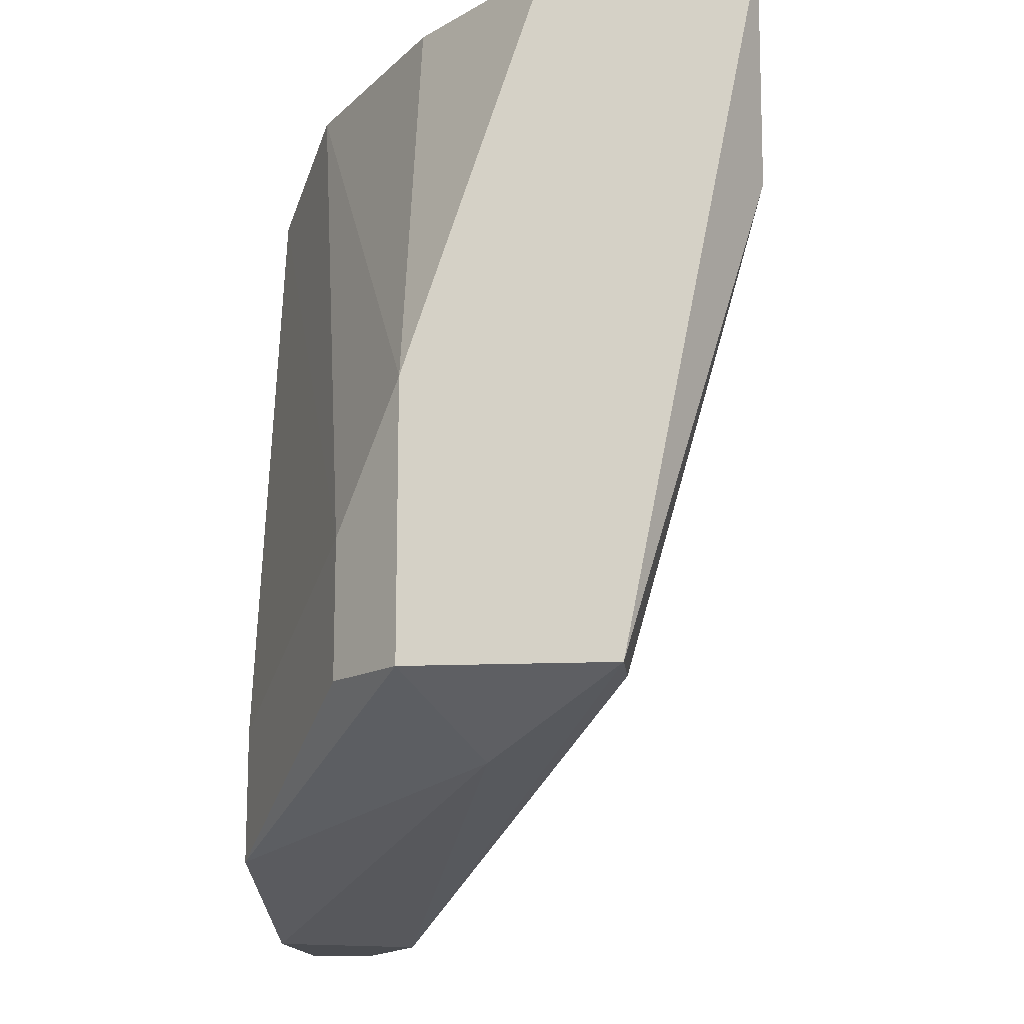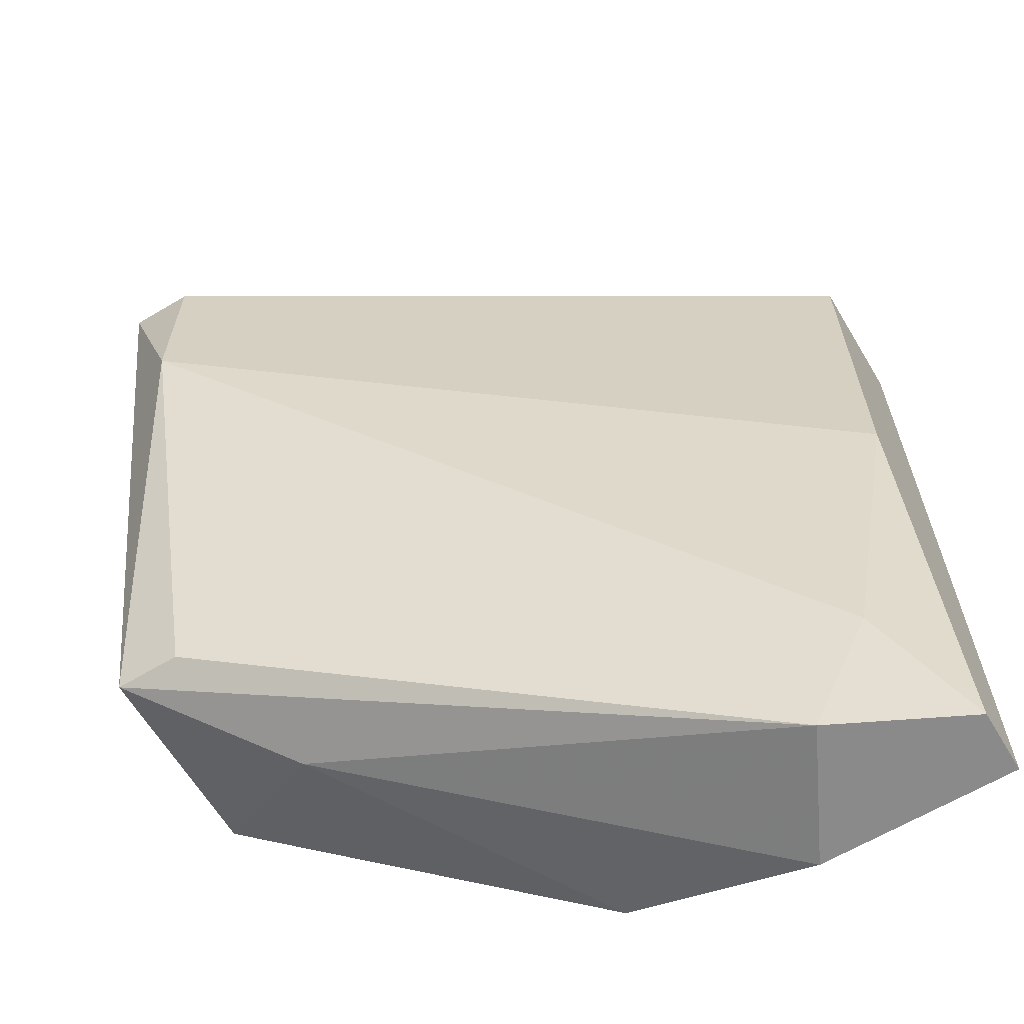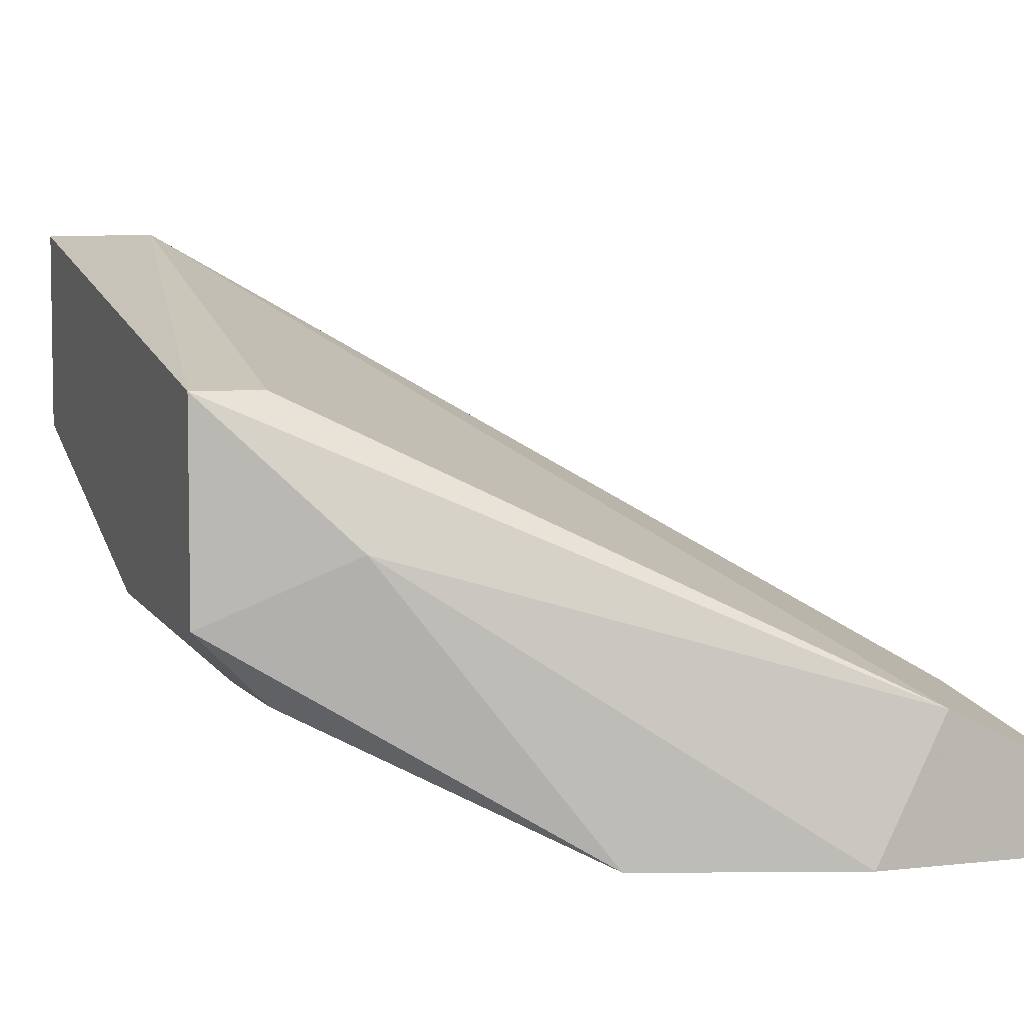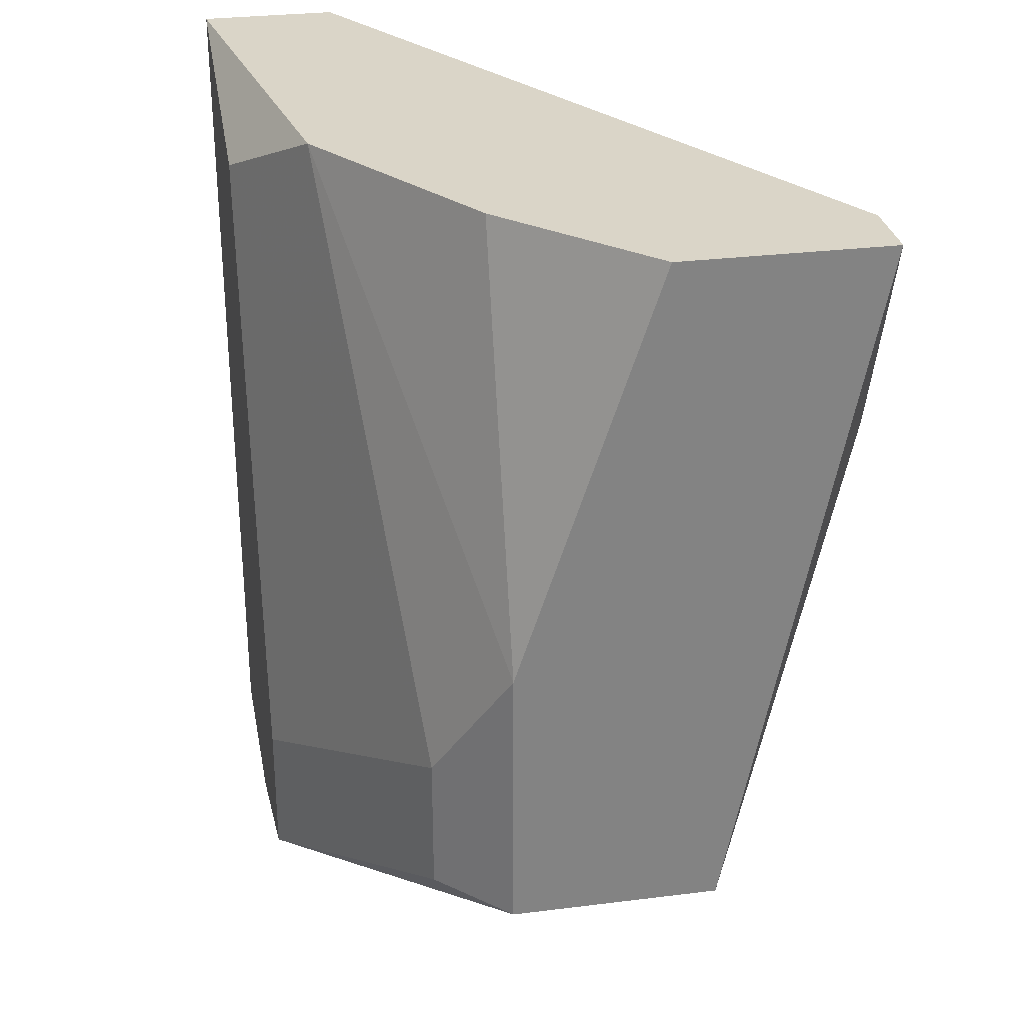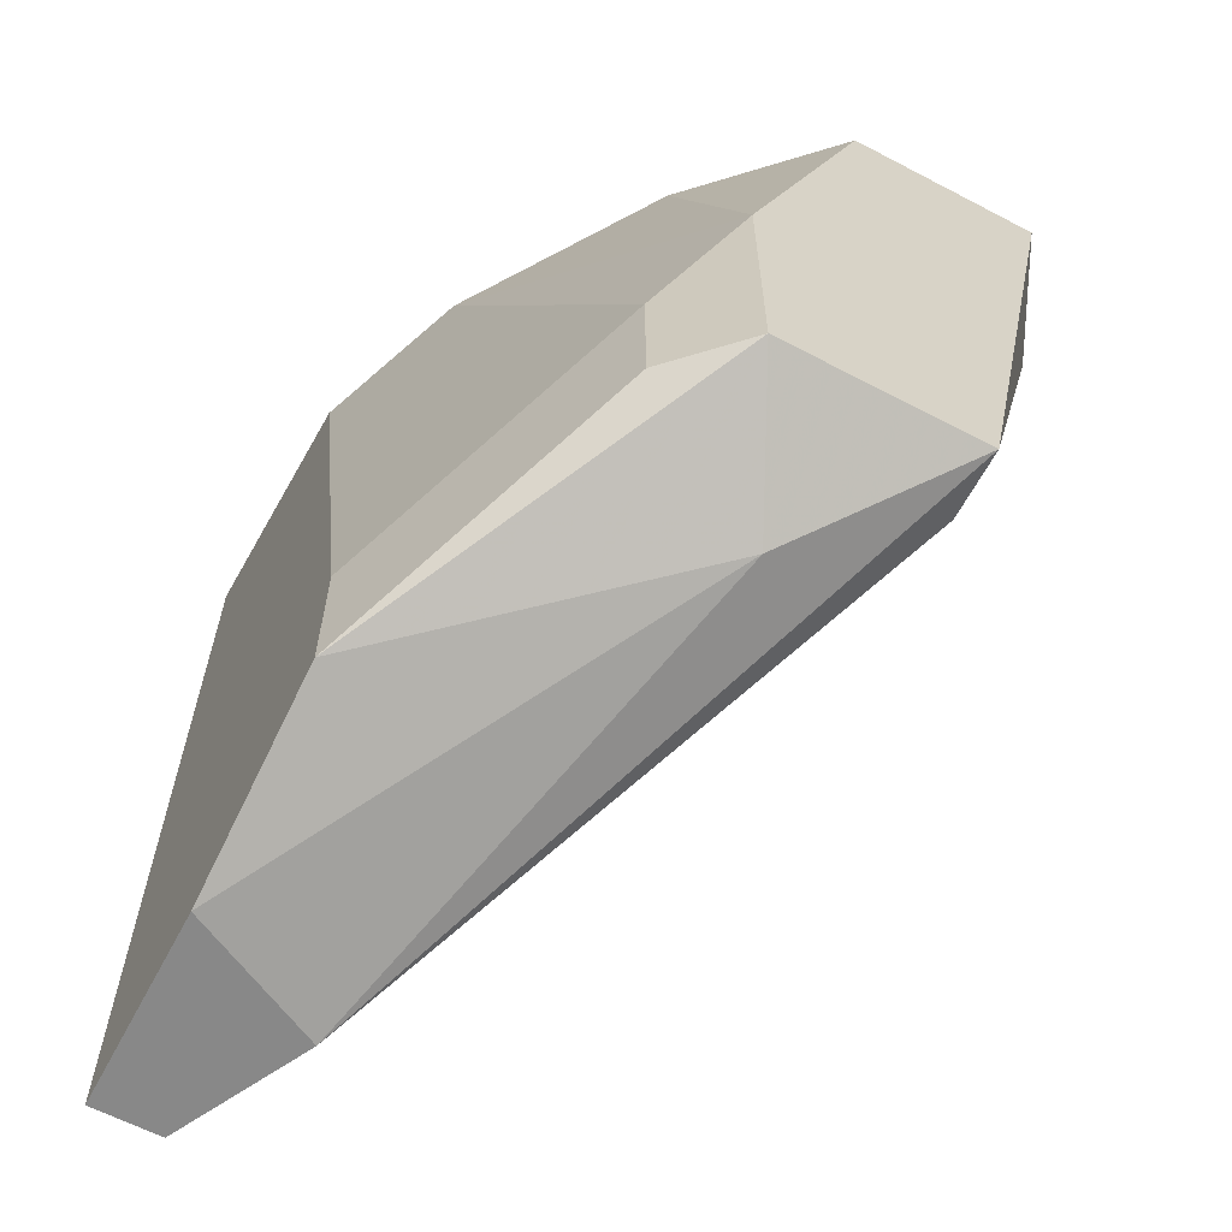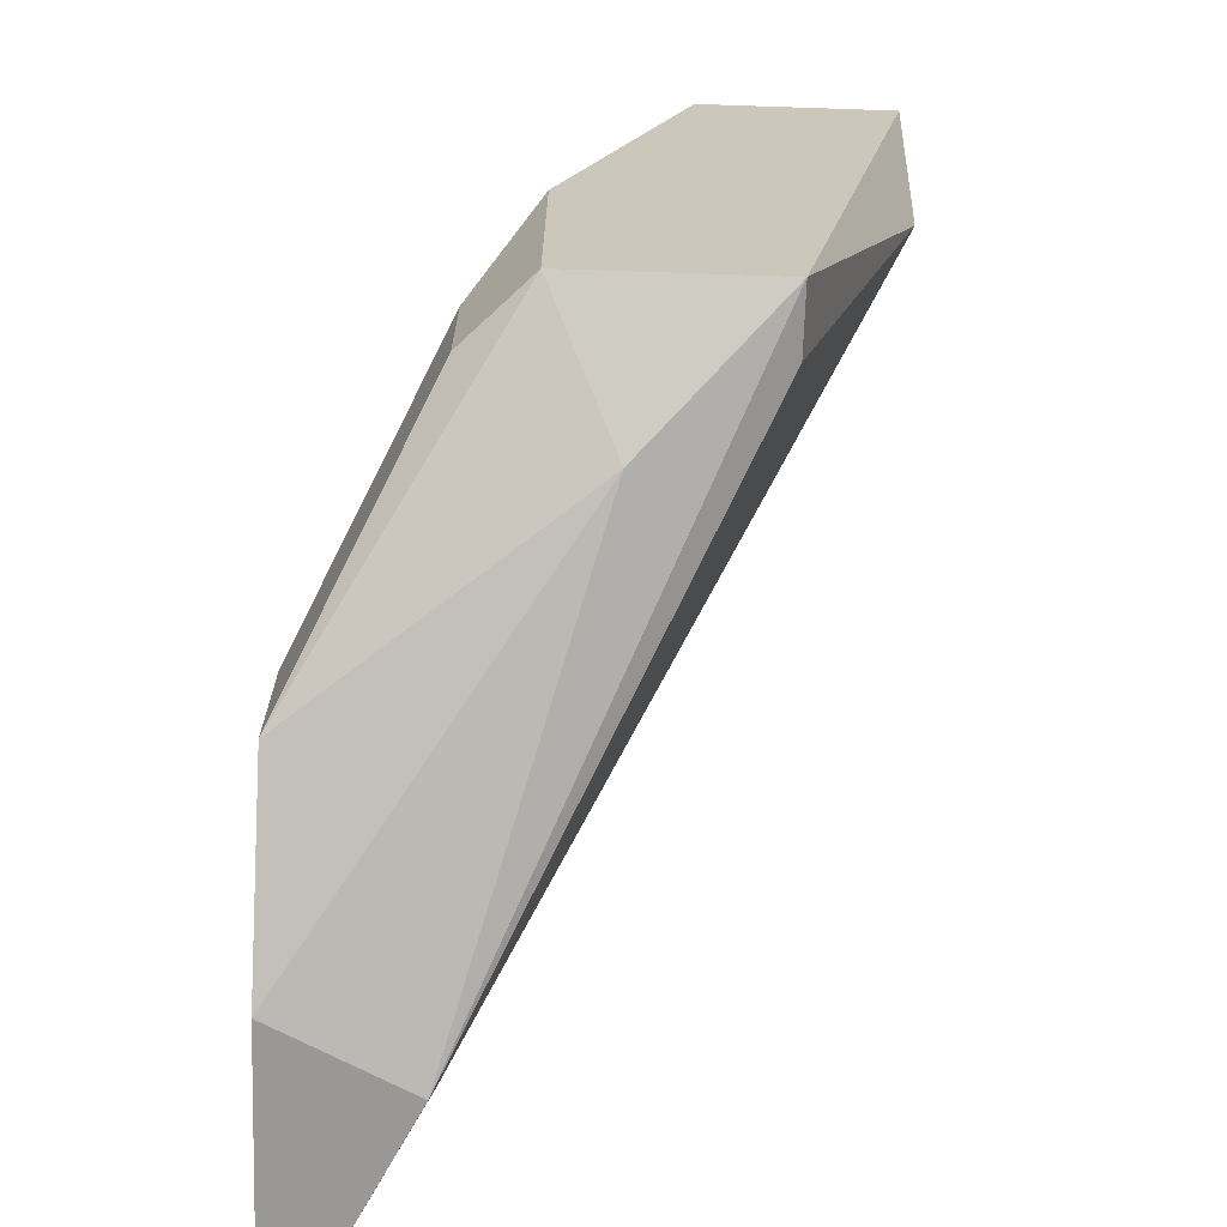
<metadata>
{"format":"obj","ext":"obj","renderer":"f3d","projection":"perspective","resolution":1024,"background":"white","views":[{"elev":-14.7,"azim":-84.4,"up":"+Y"},{"elev":-63.5,"azim":31.0,"up":"+Y"},{"elev":5.6,"azim":-19.7,"up":"+Z"},{"elev":29.4,"azim":-100.5,"up":"+Y"},{"elev":-62.8,"azim":-117.9,"up":"+Y"},{"elev":-68.7,"azim":-91.9,"up":"+Y"}]}
</metadata>
<code>
v -0.01699 -0.01951 -0.01984
v -0.01699 -0.008846 -0.01877
v -0.01699 -0.02165 -0.01984
v -0.01272 -0.02271 -0.0177
v -0.01379 -0.02271 -0.01984
v -0.02019 -0.008846 -0.01664
v -0.02019 -0.02058 -0.01557
v -0.02125 -0.01951 -0.0177
v -0.02125 -0.01951 -0.01344
v -0.02125 -0.008846 -0.01131
v -0.02125 -0.01738 -0.0177
v -0.02125 -0.01205 -0.01131
v -0.01059 -0.02271 -0.01984
v -0.01059 -0.02271 -0.01877
v -0.01059 -0.008846 -0.0177
v -0.01059 -0.008846 -0.01984
v -0.01059 -0.01525 -0.0177
v -0.02232 -0.01951 -0.01664
v -0.02232 -0.01951 -0.01344
v -0.02232 -0.008846 -0.01131
v -0.02232 -0.008846 -0.01451
v -0.02232 -0.01525 -0.01664
v -0.01166 -0.02058 -0.0177
v -0.01486 -0.009914 -0.01984
f 3 5 7
f 15 2 21
f 21 18 19
f 15 14 16
f 2 15 16
f 15 21 20
f 19 12 20
f 21 19 20
f 16 5 1
f 14 15 17
f 15 12 17
f 8 18 22
f 18 21 22
f 14 5 13
f 5 16 13
f 16 14 13
f 5 14 4
f 2 16 24
f 16 1 24
f 12 19 9
f 4 12 9
f 19 4 9
f 18 8 3
f 8 1 3
f 1 5 3
f 12 15 10
f 15 20 10
f 20 12 10
f 1 8 11
f 8 22 11
f 22 2 11
f 2 24 11
f 24 1 11
f 14 17 23
f 17 12 23
f 4 14 23
f 12 4 23
f 21 2 6
f 2 22 6
f 22 21 6
f 19 18 7
f 4 19 7
f 5 4 7
f 18 3 7

</code>
